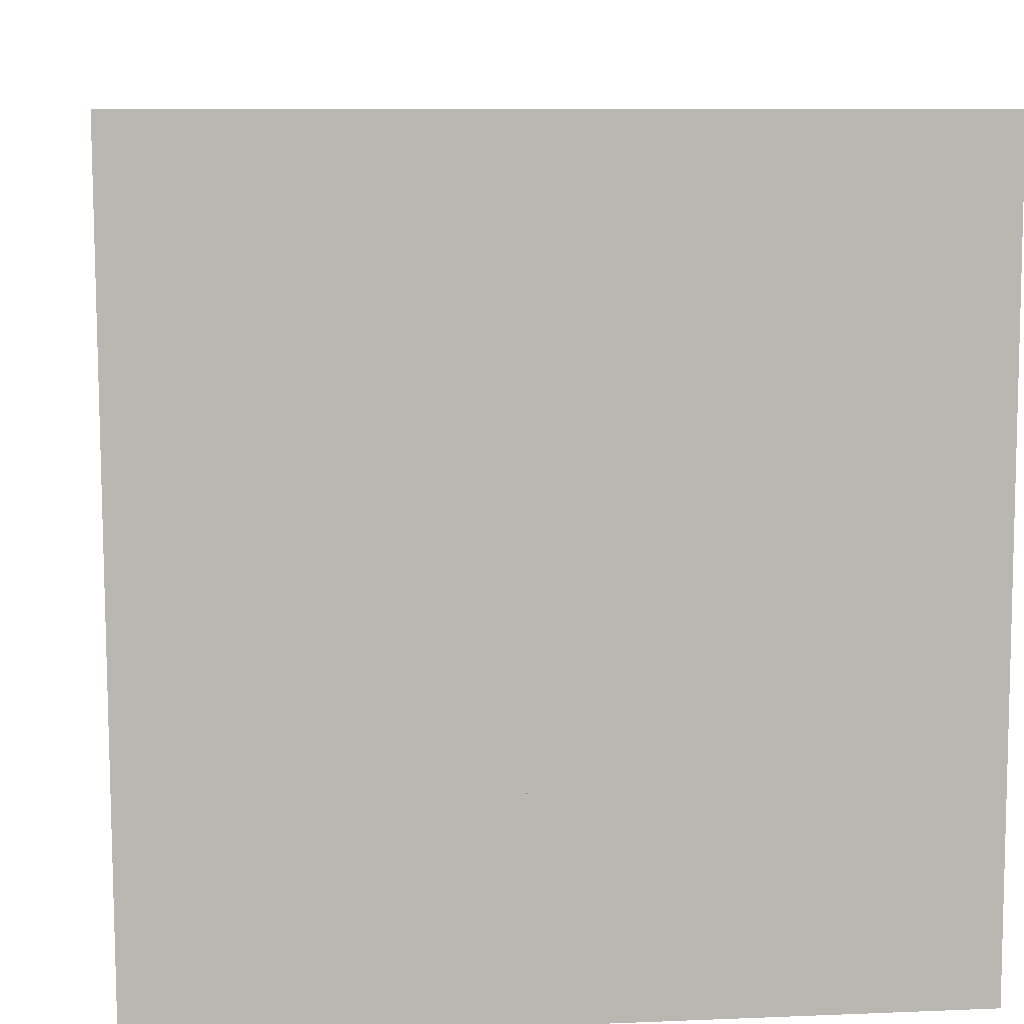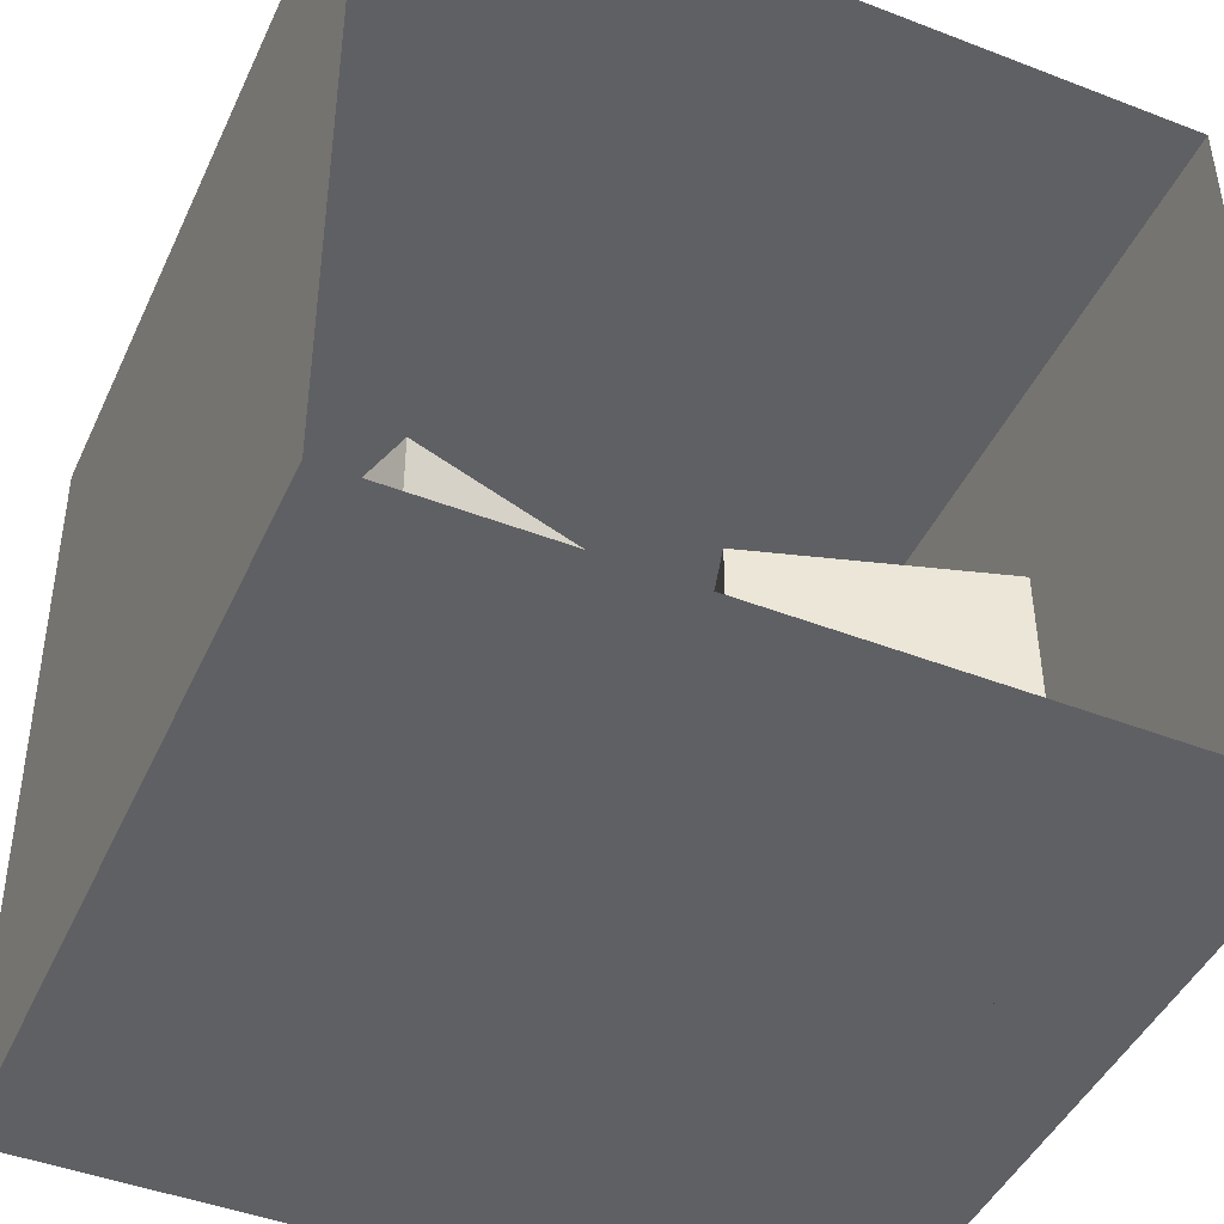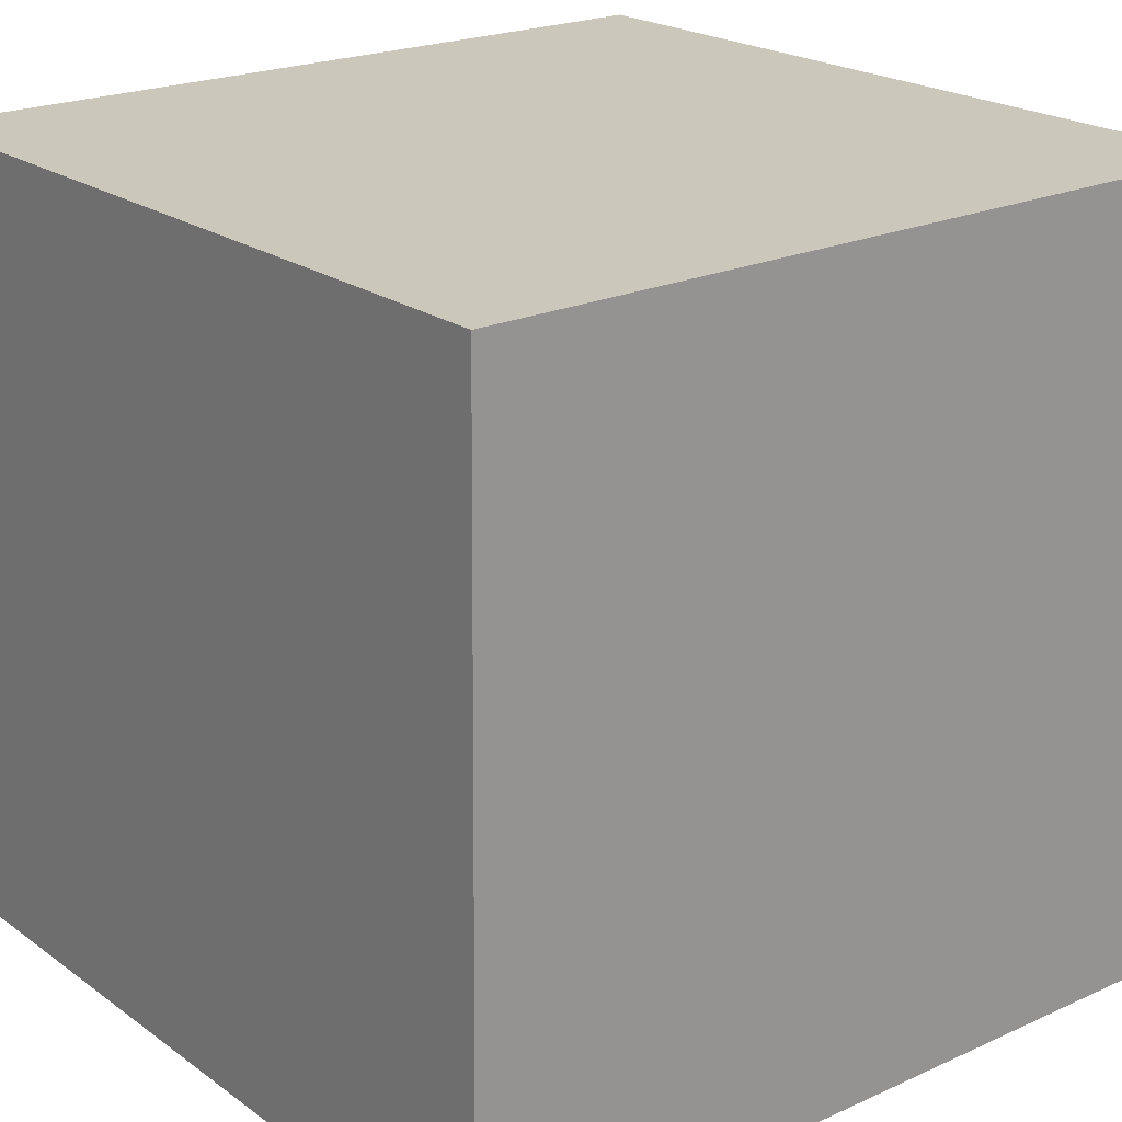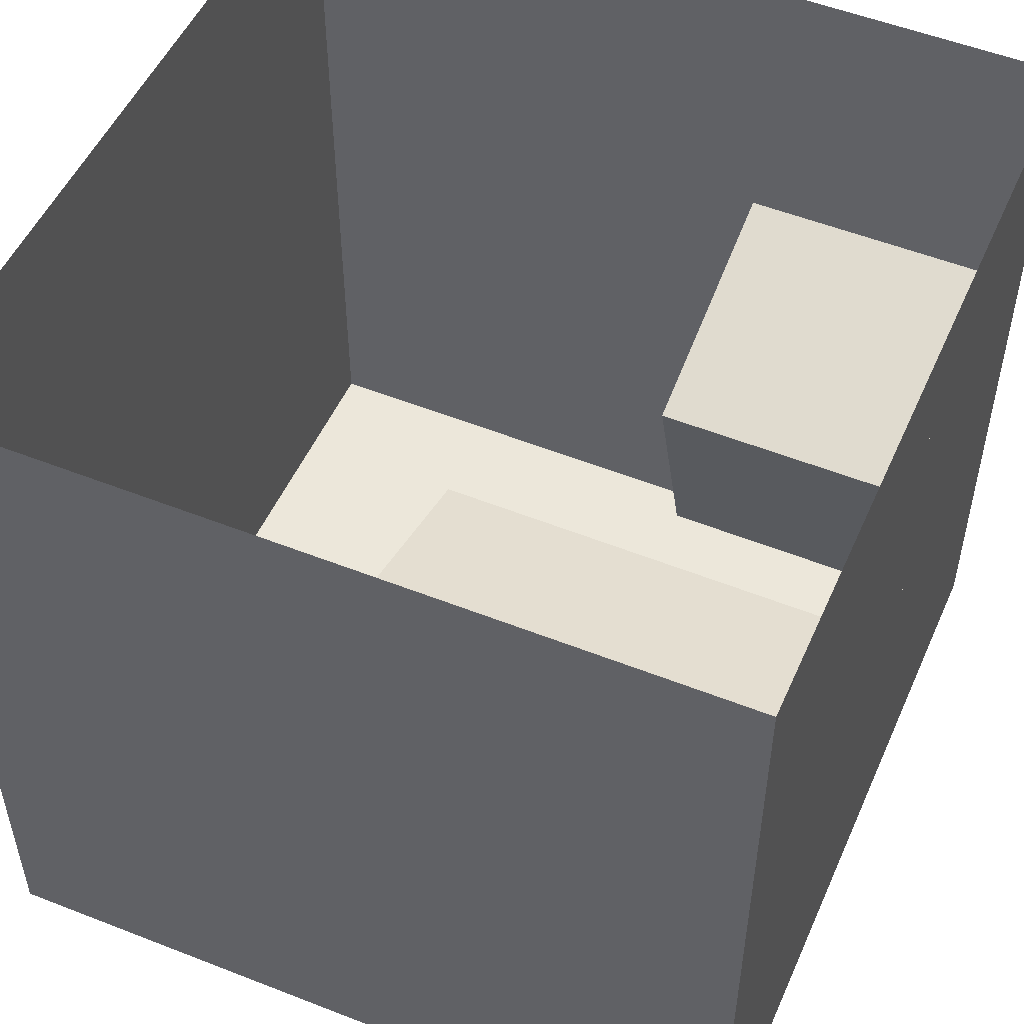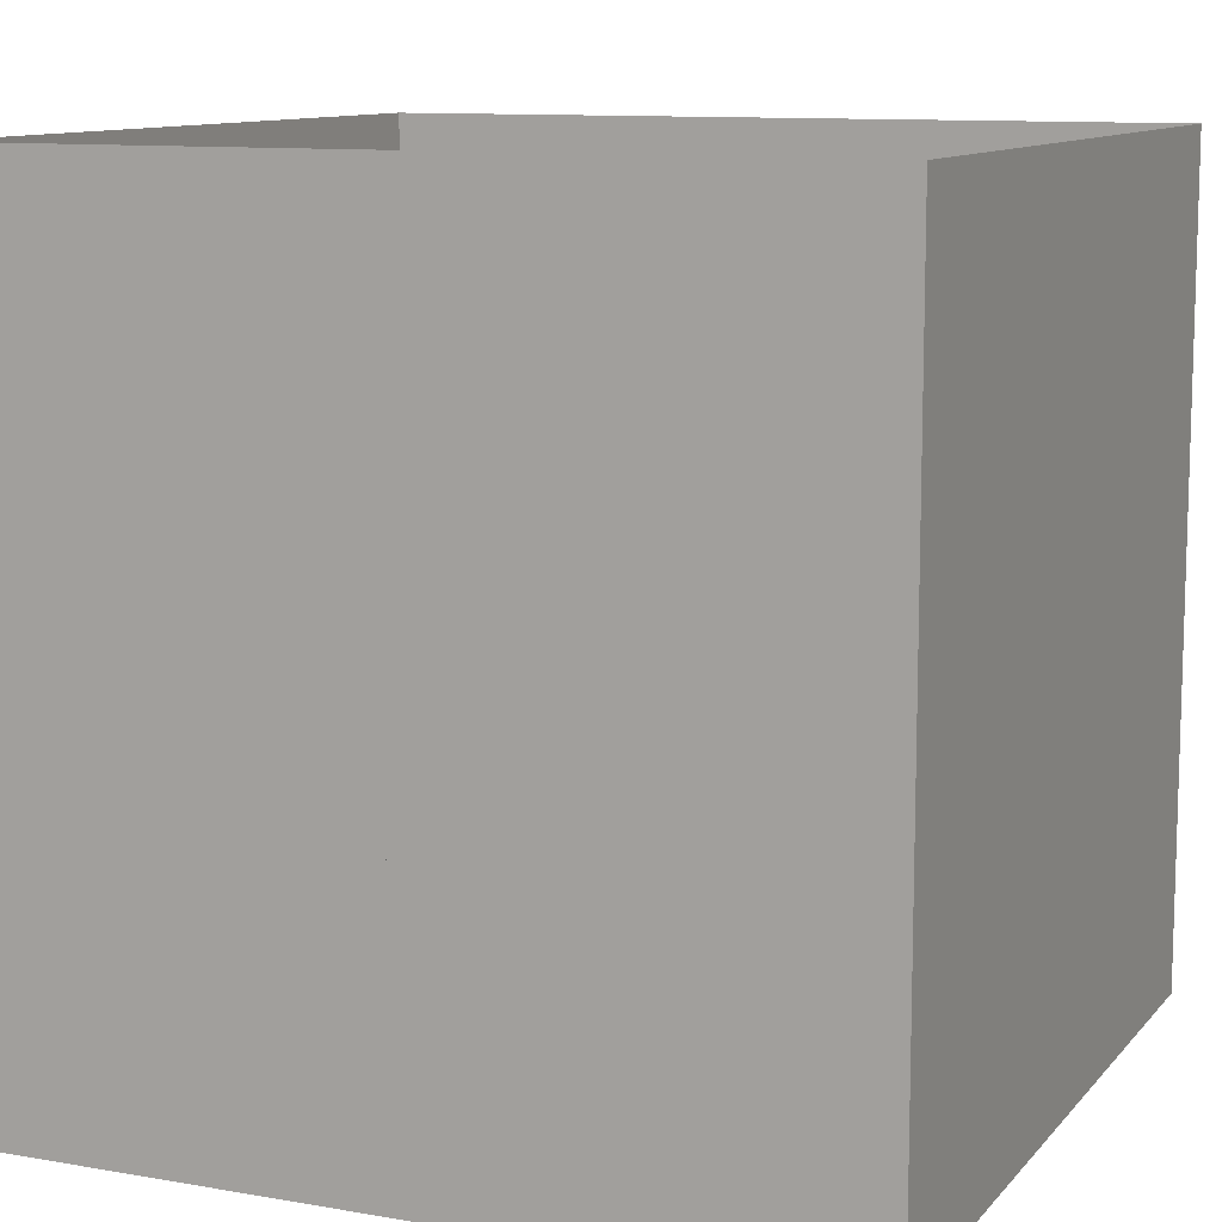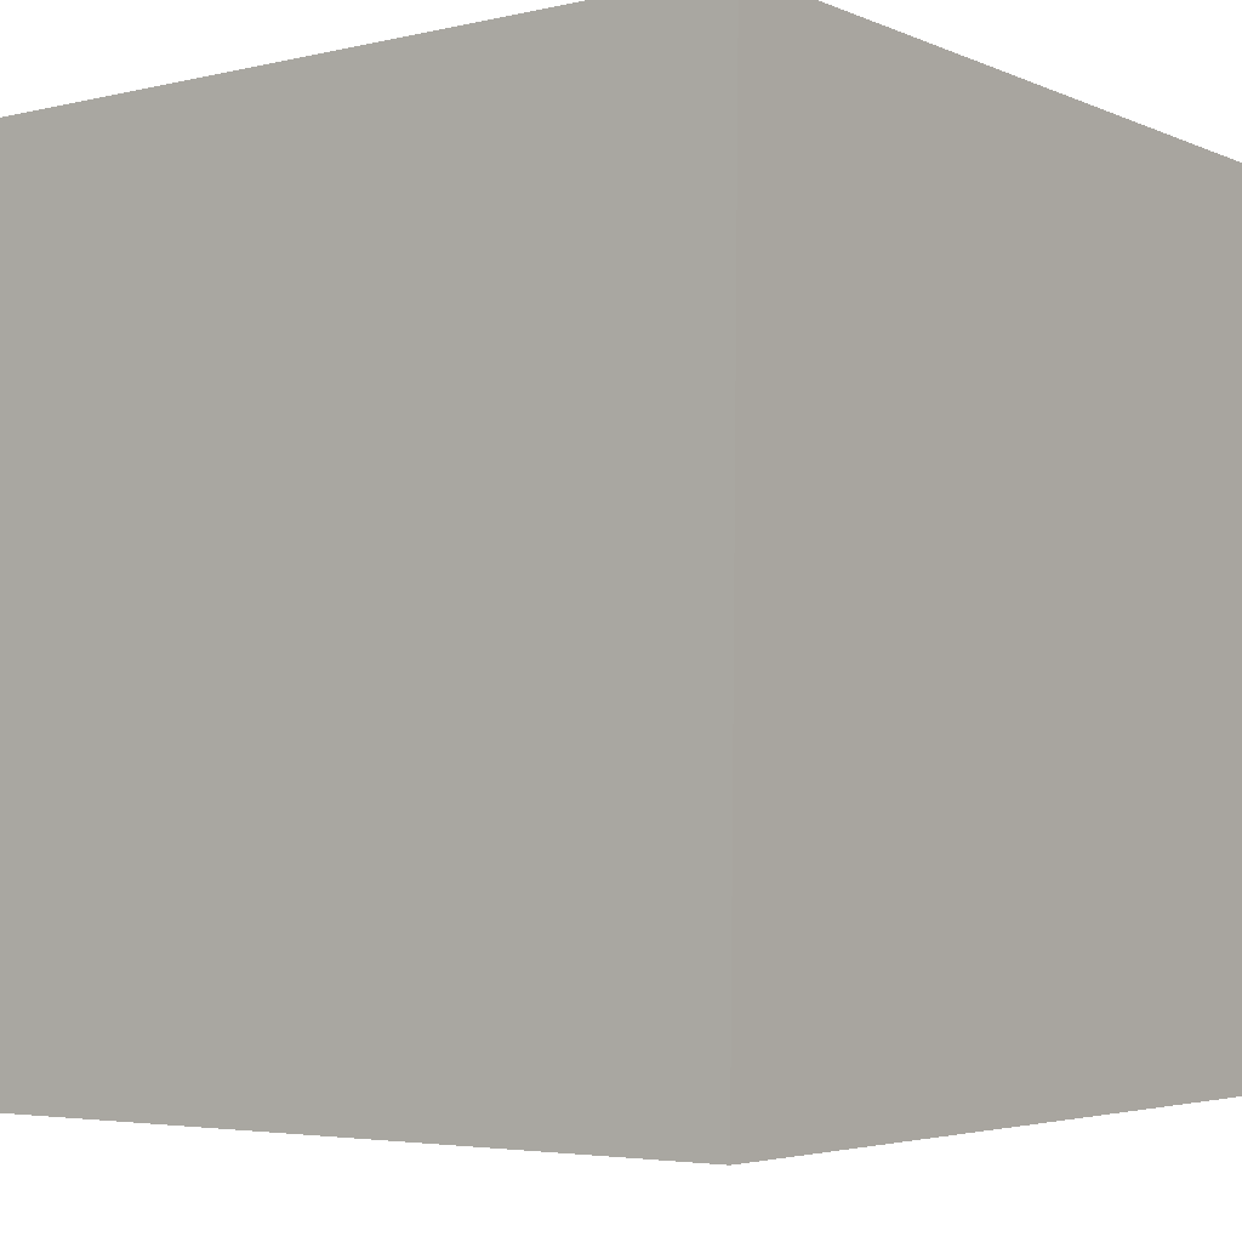
<metadata>
{"format":"obj","ext":"obj","renderer":"f3d","projection":"perspective","resolution":1024,"background":"white","views":[{"elev":8.5,"azim":-6.5,"up":"+Z"},{"elev":-45.3,"azim":-24.0,"up":"+Y"},{"elev":21.6,"azim":-128.9,"up":"+Y"},{"elev":51.6,"azim":-66.4,"up":"+Z"},{"elev":10.7,"azim":23.5,"up":"+Z"},{"elev":-4.1,"azim":-143.1,"up":"+Y"}]}
</metadata>
<code>
o light
v -213 547.8 -227
v -213 547.8 -332
v -343 547.8 -227
v -343 547.8 -332
f 1 3 4 2
o large_box
v -422.4 4.6e-05 -247.8
v -422.4 330 -247.8
v -471.2 330 -405.4
v -471.2 1.5e-05 -405.4
v -264.8 4.6e-05 -296.6
v -264.8 330 -296.6
v -313.6 330 -454.2
v -313.6 1.5e-05 -454.2
f 9 10 6 5
f 10 11 7 6
f 11 12 8 7
f 12 9 5 8
f 5 6 7 8
f 12 11 10 9
o small_box
v -129.5 0 -66.35
v -129.5 165 -66.35
v -287.6 165 -113.5
v -287.6 0 -113.5
v -82.35 1.5e-05 -224.5
v -82.35 165 -224.5
v -240.5 165 -271.6
v -240.5 1.5e-05 -271.6
f 17 18 14 13
f 18 19 15 14
f 19 20 16 15
f 20 17 13 16
f 13 14 15 16
f 20 19 18 17
o cornell_box
v -549.6 4.2e-05 -559.2
v -552.8 0 8.3e-05
v -8.4e-05 4.2e-05 -559.2
v 0 0 0
v 0 548.8 4.1e-05
v -8.4e-05 548.8 -559.2
v -556 548.8 -559.2
v -556 548.8 0.000125
f 23 21 22 24
f 27 26 25 28
f 23 26 27 21
o cornell_box_left_red_wall
v -549.6 4.2e-05 -559.2
v -552.8 0 8.3e-05
v -556 548.8 -559.2
v -556 548.8 0.000125
f 29 31 32 30
o cornell_box_right_green_wall
v -8.4e-05 4.2e-05 -559.2
v 0 0 0
v 0 548.8 4.1e-05
v -8.4e-05 548.8 -559.2
f 34 35 36 33

</code>
